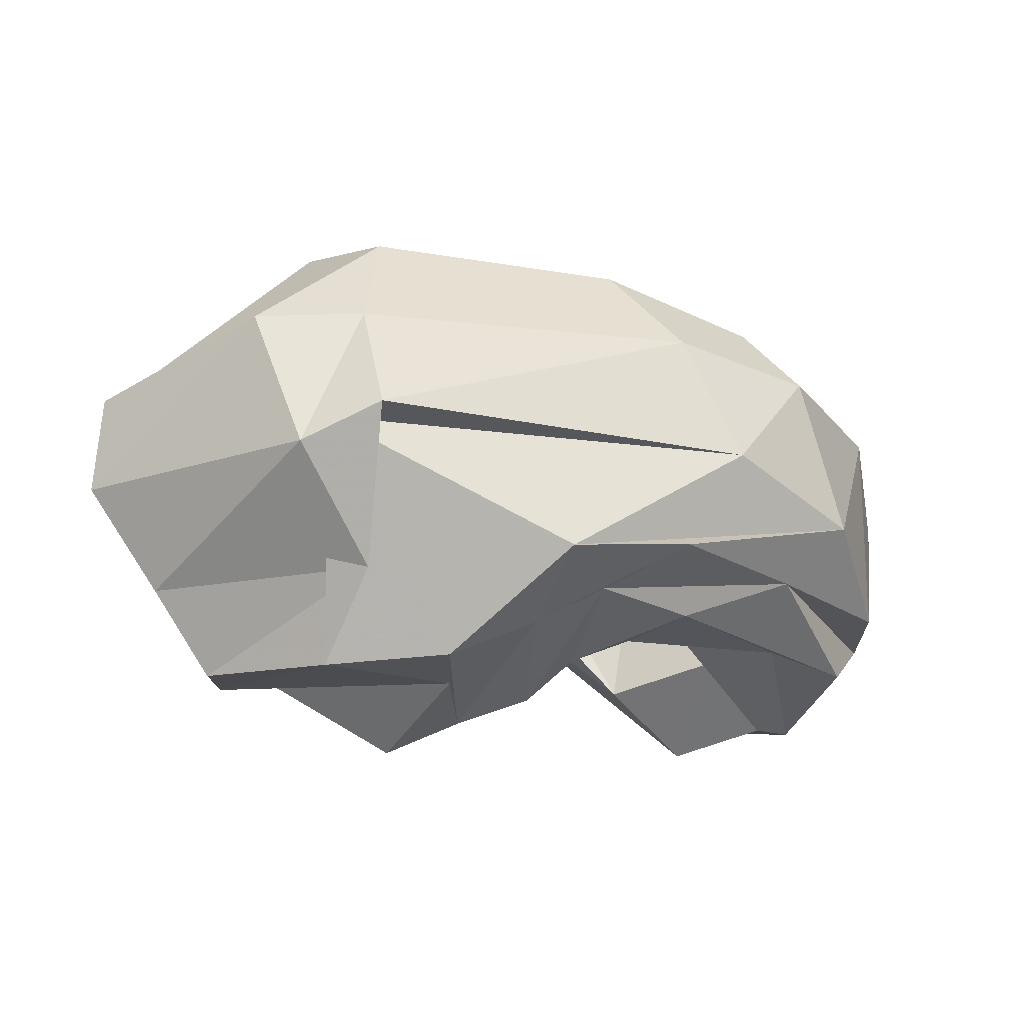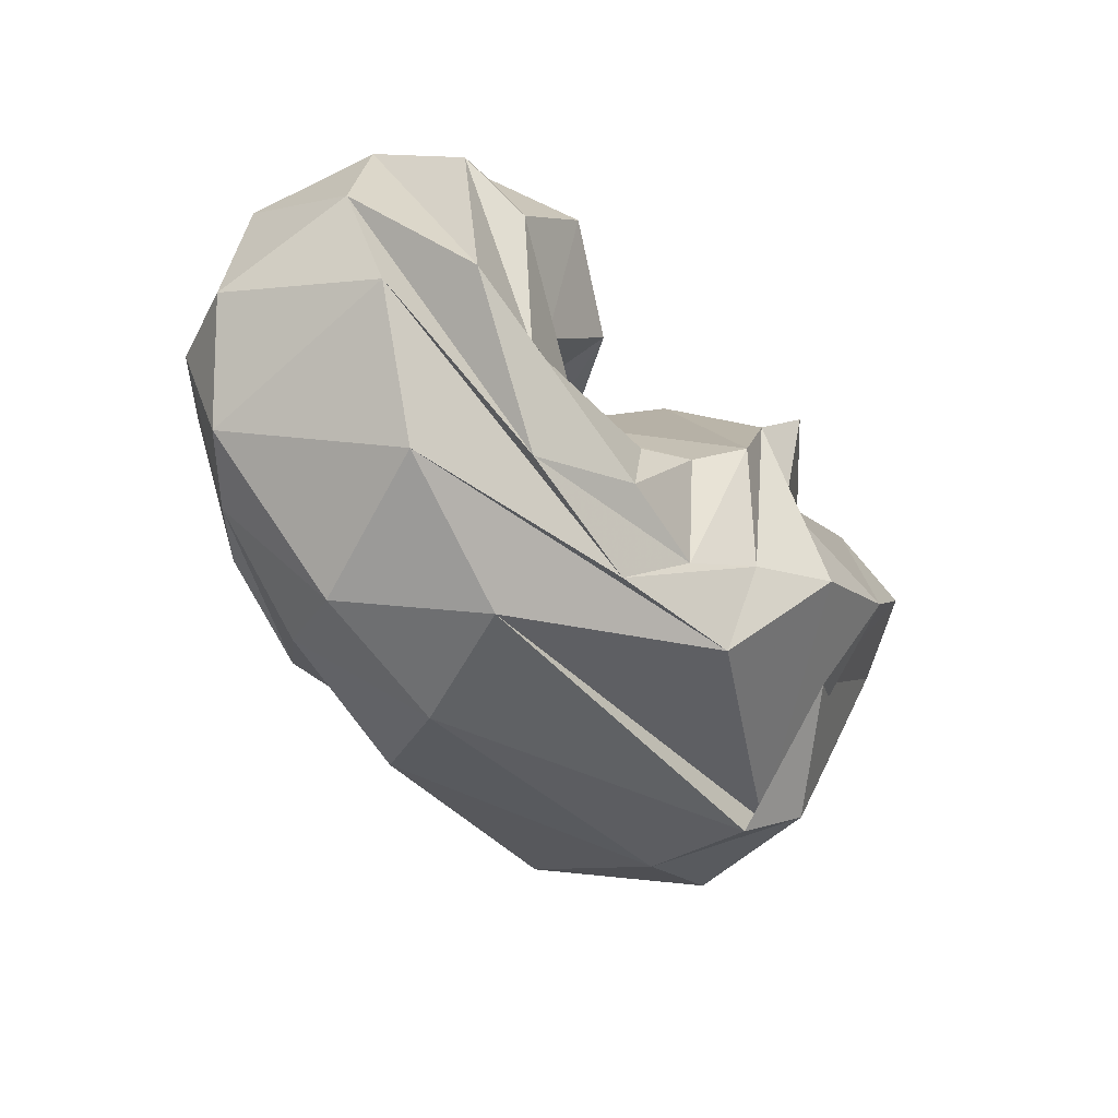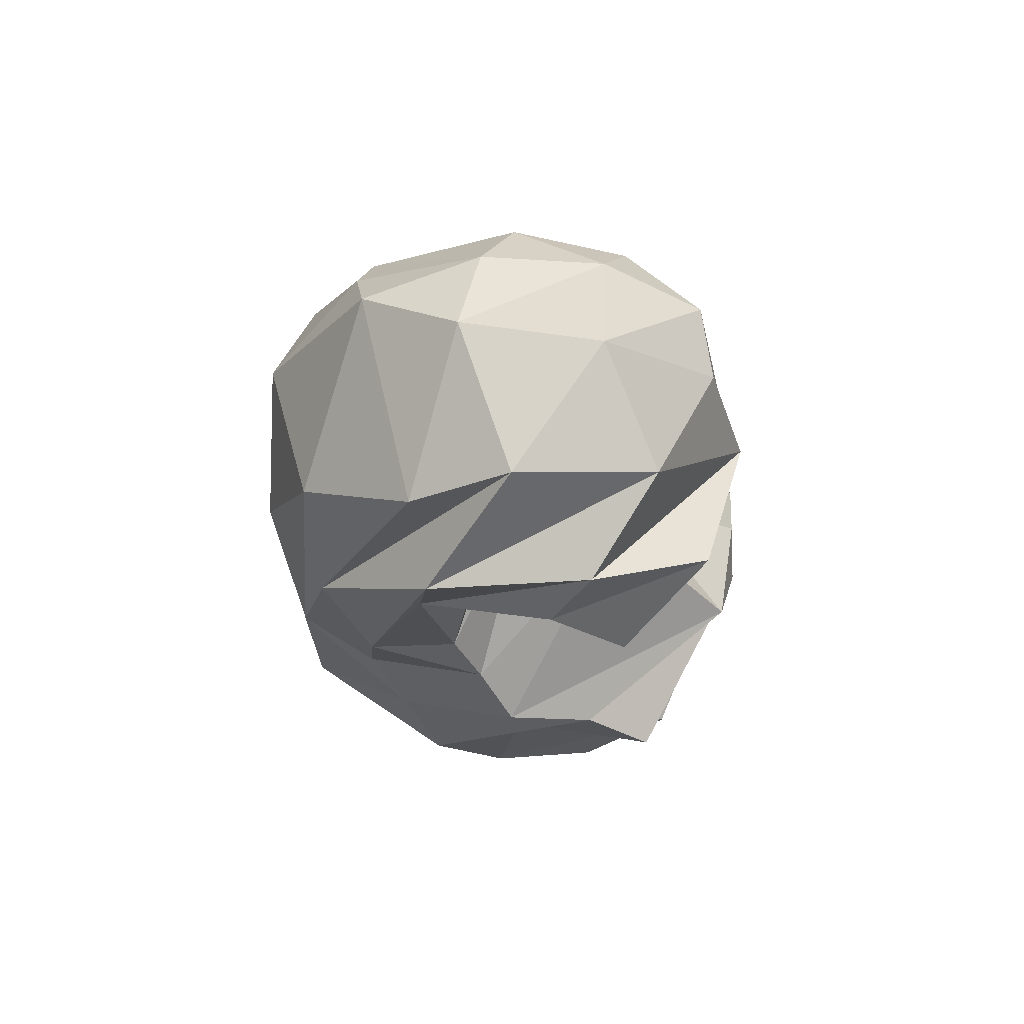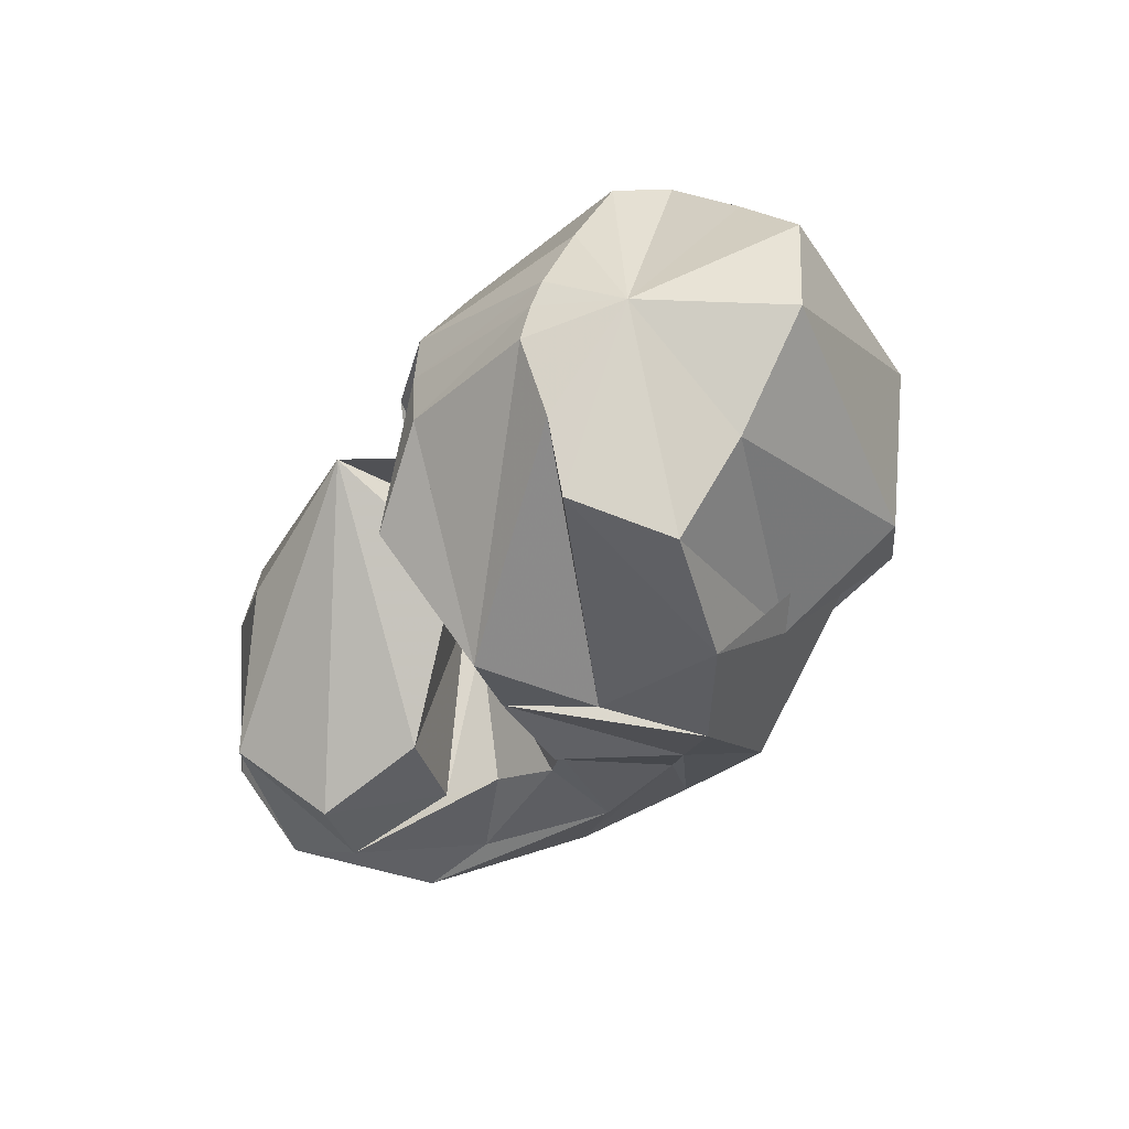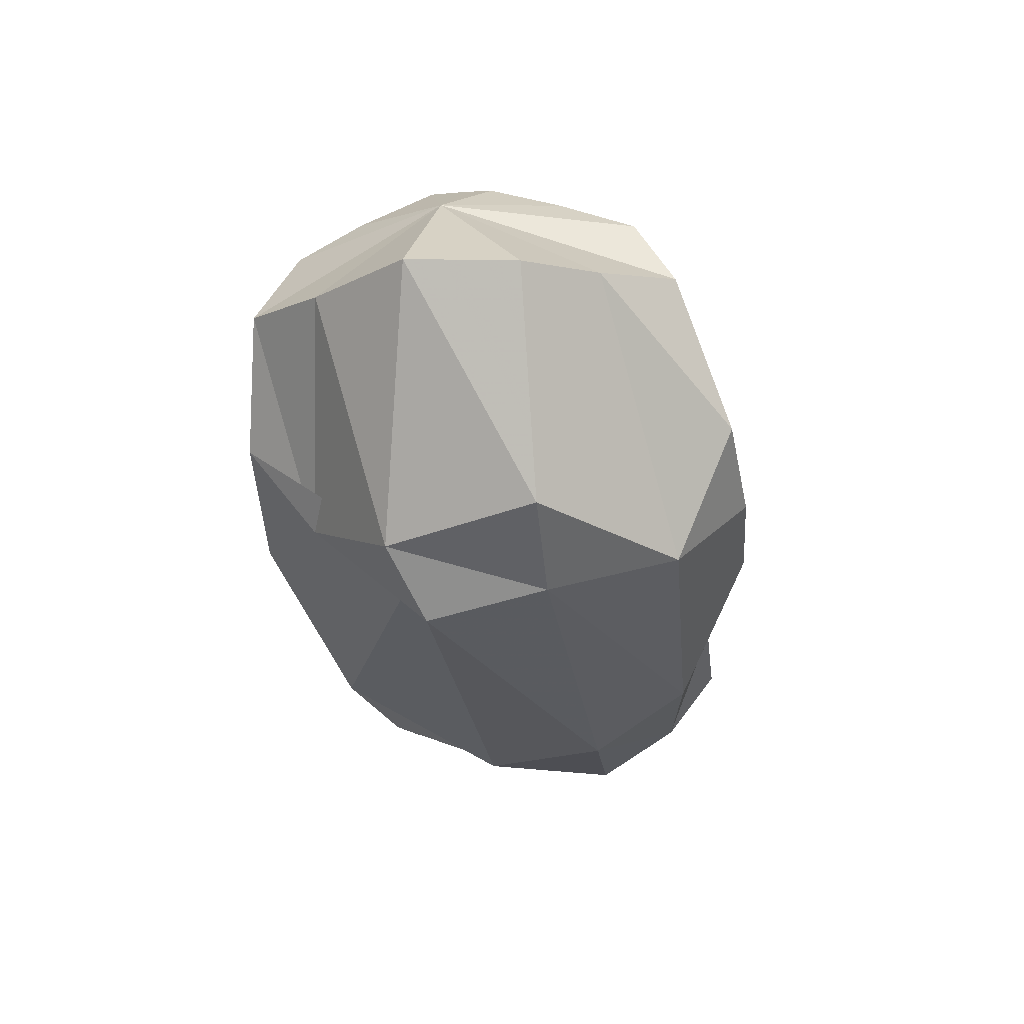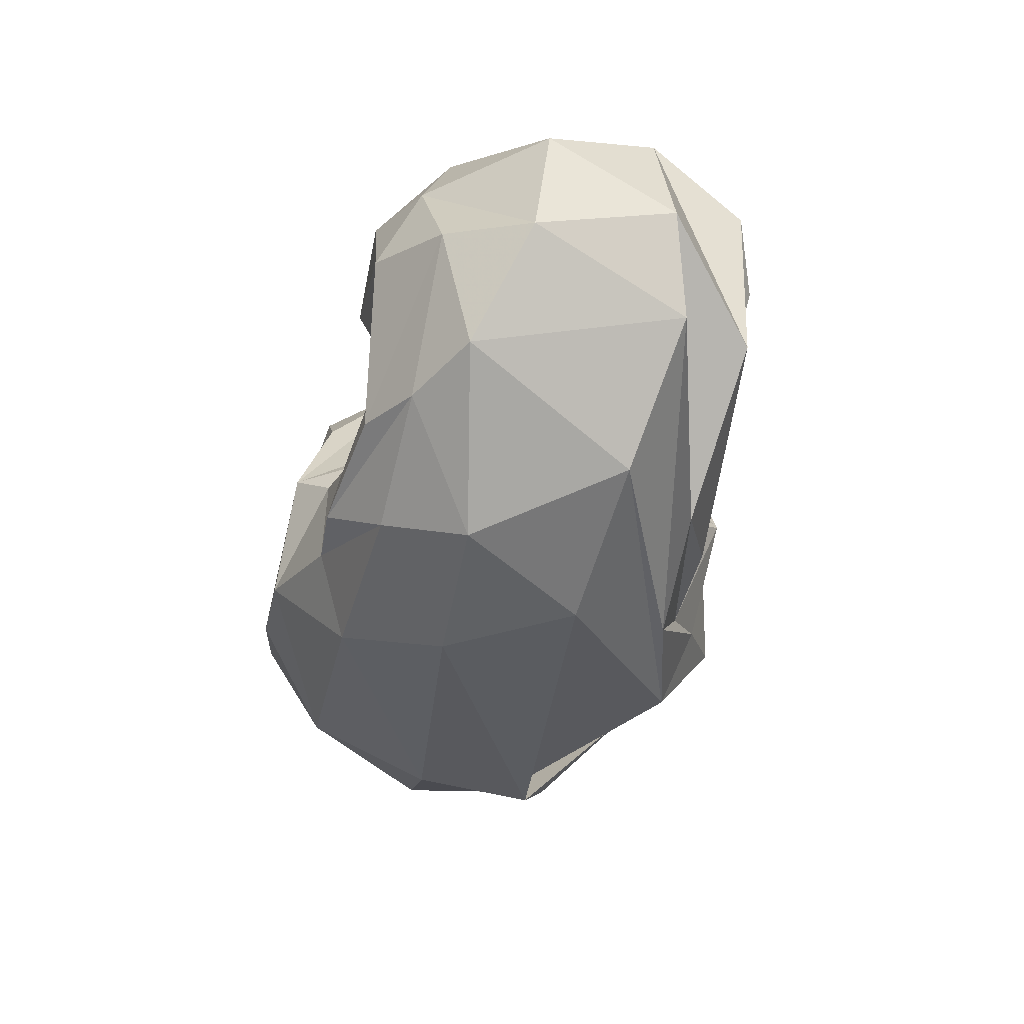
<metadata>
{"format":"obj","ext":"obj","renderer":"f3d","projection":"perspective","resolution":1024,"background":"white","views":[{"elev":-32.5,"azim":-24.1,"up":"+Z"},{"elev":-49.4,"azim":123.5,"up":"+Y"},{"elev":-13.1,"azim":92.7,"up":"+Z"},{"elev":-40.8,"azim":-122.1,"up":"+Z"},{"elev":-24.9,"azim":-85.4,"up":"+Y"},{"elev":-38.8,"azim":78.6,"up":"+Y"}]}
</metadata>
<code>
v 69.97 164.8 121.1
v 92.4 184.8 126.9
v 147.6 194.6 138.3
v 194.1 153.4 139.1
v 223.5 147.2 123.1
v 241.7 117.4 135.1
v 247.9 110.5 135.5
v 251.1 108.6 139.9
v 252.7 115.1 147.6
v 209.7 139.8 152.4
v 208 191.4 153.3
v 81.3 155 122.2
v 89.18 182.6 136.4
v 145.1 194.5 153.6
v 184.6 180.5 167.1
v -1 -1 -1
v -2 -2 -2
v -3 -3 -3
v -4 -4 -4
v -5 -5 -5
v -6 -6 -6
v -7 -7 -7
v 81.3 155 122.2
v 86.02 173.1 160.3
v 162.4 168.1 204.1
v 184.8 145.6 204.7
v 193.7 110.8 217.1
v 205 100.7 206.1
v 223.9 93.57 203
v 279.9 100.6 196
v 269.6 114.7 198.5
v 258.4 137.3 203.8
v 217.6 162.3 176.3
v 81.3 155 122.2
v 82.31 160.9 185.7
v 166.5 114.5 215.3
v -8 -8 -8
v -9 -9 -9
v -10 -10 -10
v -11 -11 -11
v -12 -12 -12
v -13 -13 -13
v -14 -14 -14
v -15 -15 -15
v 81.3 155 122.2
v 80.89 138.5 199
v 104.2 93.58 216.1
v 139 80.84 221
v 173.3 74.57 220.7
v 213.3 62.77 207.7
v 243.4 56.18 209.1
v 284.2 64.29 202.3
v 309.1 114.3 204.5
v 288.7 151.5 203
v 215 178.2 154.5
v 81.3 155 122.2
v 58.85 128.6 174.6
v 117.5 52.34 196.8
v 124 61.8 187.1
v 202.9 35.83 197.4
v 262 40.9 192.7
v 304.7 61.21 189.8
v 335.4 104.8 186.3
v 315 144.3 190.6
v 301.7 176.1 178.8
v -16 -16 -16
v 81.3 155 122.2
v 39.04 122.2 150.2
v 74.21 54.81 152.5
v 108.5 39.28 153.6
v 224.3 21.77 165
v 277.5 28.89 166.1
v 328.1 65.9 175.2
v 351.8 98.81 159
v 348.7 143.9 153.2
v 306.6 179.7 153.6
v 215 178.2 154.5
v 81.3 155 122.2
v 38.91 124.5 113.1
v 91.84 49.21 102.2
v 113.8 31.62 113.4
v 247.6 24.23 123.7
v 301.7 44.48 117.8
v 335.6 82.59 105.9
v 350.1 115.3 111.3
v 338 160.3 113.9
v 268.9 190.5 138.3
v 215 178.2 154.5
v 81.3 155 122.2
v 66.56 128.6 80.33
v 125 70.26 72.69
v 100.4 47.51 113.3
v 185.8 35.34 77.19
v 230.4 35.18 88.37
v 276.9 47.74 90.27
v 321.6 86.99 80.96
v 329.8 139.3 81.82
v 301.4 177 93.56
v -17 -17 -17
v 81.3 155 122.2
v 89.78 135.4 54.82
v 121.6 100.1 49.02
v 158.5 77.87 50.24
v 186.1 67.58 63.93
v 207.5 56.99 76.86
v 241.8 60.9 75.78
v 290.2 82.26 82.15
v 308.3 125.8 73.26
v 285.2 149.5 67.91
v 215 178.2 154.5
v 81.3 155 122.2
v 103.4 166.5 66.89
v 171.7 110.2 57.37
v -18 -18 -18
v -19 -19 -19
v -20 -20 -20
v -21 -21 -21
v -22 -22 -22
v -23 -23 -23
v -24 -24 -24
v -25 -25 -25
v 81.3 155 122.2
v 97.1 175.8 89.54
v 166.6 158.6 50.08
v 186.1 137 56.43
v 201.1 108.3 55.66
v 214.6 97.7 69.65
v 233.3 89.44 77.95
v 259.6 95.6 87.58
v 275.9 107.1 86.23
v 250.1 134.2 80.79
v 208 143.7 127.3
v 81.3 155 122.2
v 95.55 186.4 114.6
v 146 194.6 118.7
v 178.3 188.1 98.71
v -26 -26 -26
v -27 -27 -27
v -28 -28 -28
v -29 -29 -29
v -30 -30 -30
v -31 -31 -31
v -32 -32 -32
v 81.3 155 122.2
v 98.4 171.1 126.3
v 145.1 179.9 136.8
v 187.2 140.2 140.7
v 212.4 137.4 125.5
v 230 108 134.8
v 243.1 96.3 135.4
v 258.6 95.6 140.2
v 266 122 147
v 219.8 150.3 149.1
v 215 178.2 154.5
g foo
f 1 1 2
f 1 13 2
f 2 13 3
f 13 14 3
f 3 14 4
f 14 15 4
f 4 15 5
f 5 15 27
f 15 26 27
f 5 27 6
f 27 28 6
f 6 28 7
f 28 29 7
f 7 29 8
f 29 30 8
f 8 30 9
f 30 31 9
f 9 31 10
f 31 32 10
f 10 32 11
f 32 33 11
f 1 1 13
f 1 24 13
f 13 24 14
f 24 25 14
f 14 25 15
f 25 26 15
f 1 1 24
f 1 35 24
f 24 35 25
f 35 36 25
f 25 36 26
f 26 36 48
f 36 47 48
f 26 48 27
f 48 49 27
f 27 49 28
f 49 50 28
f 28 50 29
f 50 51 29
f 29 51 30
f 51 52 30
f 30 52 31
f 52 53 31
f 31 53 32
f 53 54 32
f 32 54 33
f 54 11 33
f 1 1 35
f 1 46 35
f 35 46 36
f 46 47 36
f 1 1 46
f 1 57 46
f 46 57 47
f 57 58 47
f 47 58 48
f 58 58 48
f 48 58 49
f 58 60 49
f 49 60 50
f 60 61 50
f 50 61 51
f 61 62 51
f 51 62 52
f 62 63 52
f 52 63 53
f 63 64 53
f 53 64 54
f 64 65 54
f 54 65 11
f 11 65 11
f 65 76 11
f 1 1 57
f 1 68 57
f 57 68 58
f 68 69 58
f 69 58 58
f 69 70 58
f 58 70 60
f 70 71 60
f 60 71 61
f 71 72 61
f 61 72 62
f 72 73 62
f 62 73 63
f 73 74 63
f 63 74 64
f 74 75 64
f 64 75 65
f 75 76 65
f 1 1 68
f 1 79 68
f 68 79 69
f 79 80 69
f 69 80 70
f 80 81 70
f 70 81 71
f 81 82 71
f 71 82 72
f 82 83 72
f 72 83 73
f 83 84 73
f 73 84 74
f 84 85 74
f 74 85 75
f 85 86 75
f 75 86 76
f 86 87 76
f 76 87 11
f 87 11 11
f 1 1 79
f 1 90 79
f 79 90 80
f 90 91 80
f 80 91 81
f 91 92 81
f 81 92 82
f 92 93 82
f 82 93 83
f 93 94 83
f 83 94 84
f 94 95 84
f 84 95 85
f 95 96 85
f 85 96 86
f 96 97 86
f 86 97 87
f 97 98 87
f 87 98 11
f 11 98 11
f 98 109 11
f 1 1 90
f 1 101 90
f 90 101 91
f 101 102 91
f 91 102 92
f 102 103 92
f 92 103 93
f 103 104 93
f 93 104 94
f 104 105 94
f 94 105 95
f 105 106 95
f 95 106 96
f 106 107 96
f 96 107 97
f 107 108 97
f 97 108 98
f 108 109 98
f 1 1 101
f 1 112 101
f 101 112 102
f 112 113 102
f 102 113 103
f 103 113 125
f 113 124 125
f 103 125 104
f 125 126 104
f 104 126 105
f 126 127 105
f 105 127 106
f 127 128 106
f 106 128 107
f 128 129 107
f 107 129 108
f 129 130 108
f 108 130 109
f 130 131 109
f 109 131 11
f 131 132 11
f 1 1 112
f 1 123 112
f 112 123 113
f 123 124 113
f 1 1 123
f 1 134 123
f 123 134 124
f 134 135 124
f 124 135 125
f 135 136 125
f 125 136 126
f 126 136 5
f 136 4 5
f 126 5 127
f 5 6 127
f 127 6 128
f 6 7 128
f 128 7 129
f 7 8 129
f 129 8 130
f 8 9 130
f 130 9 131
f 9 10 131
f 131 10 132
f 10 11 132
f 1 1 134
f 1 2 134
f 134 2 135
f 2 3 135
f 135 3 136
f 3 4 136
g

</code>
